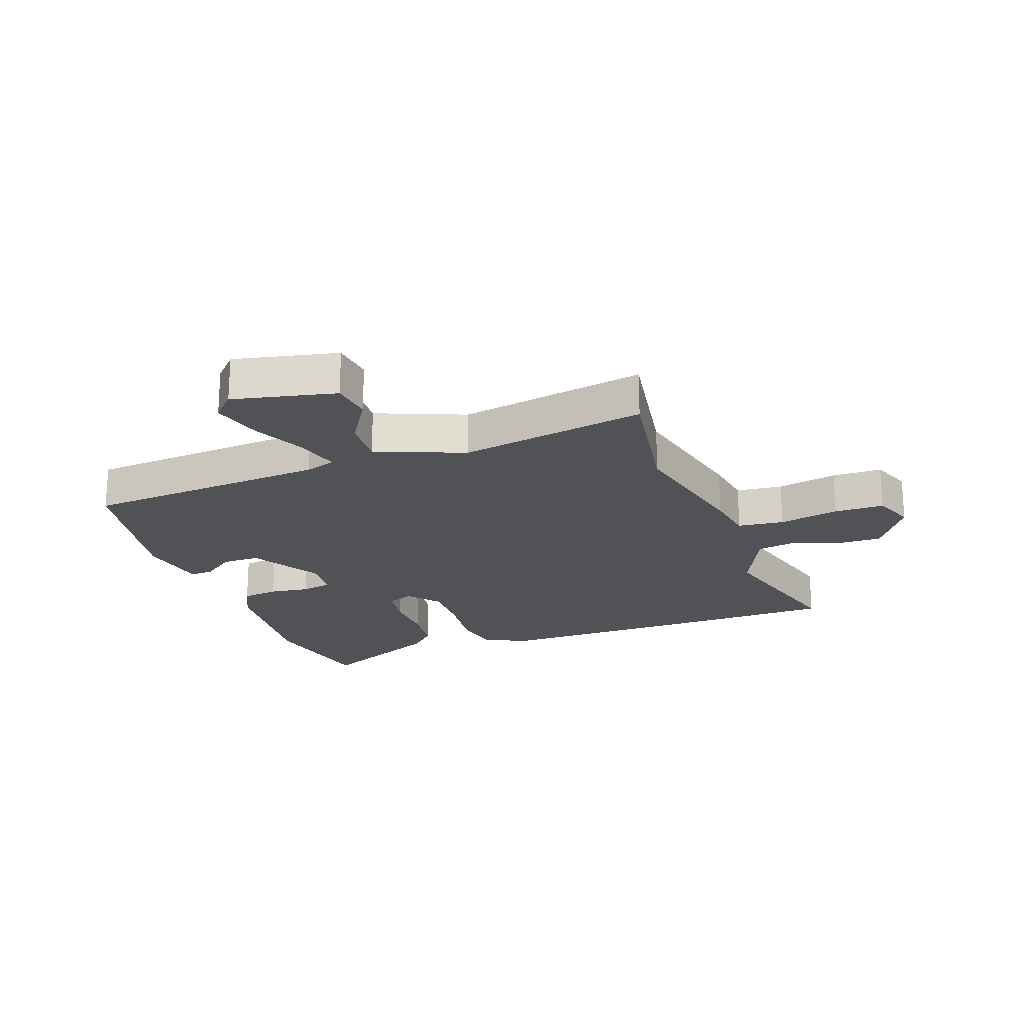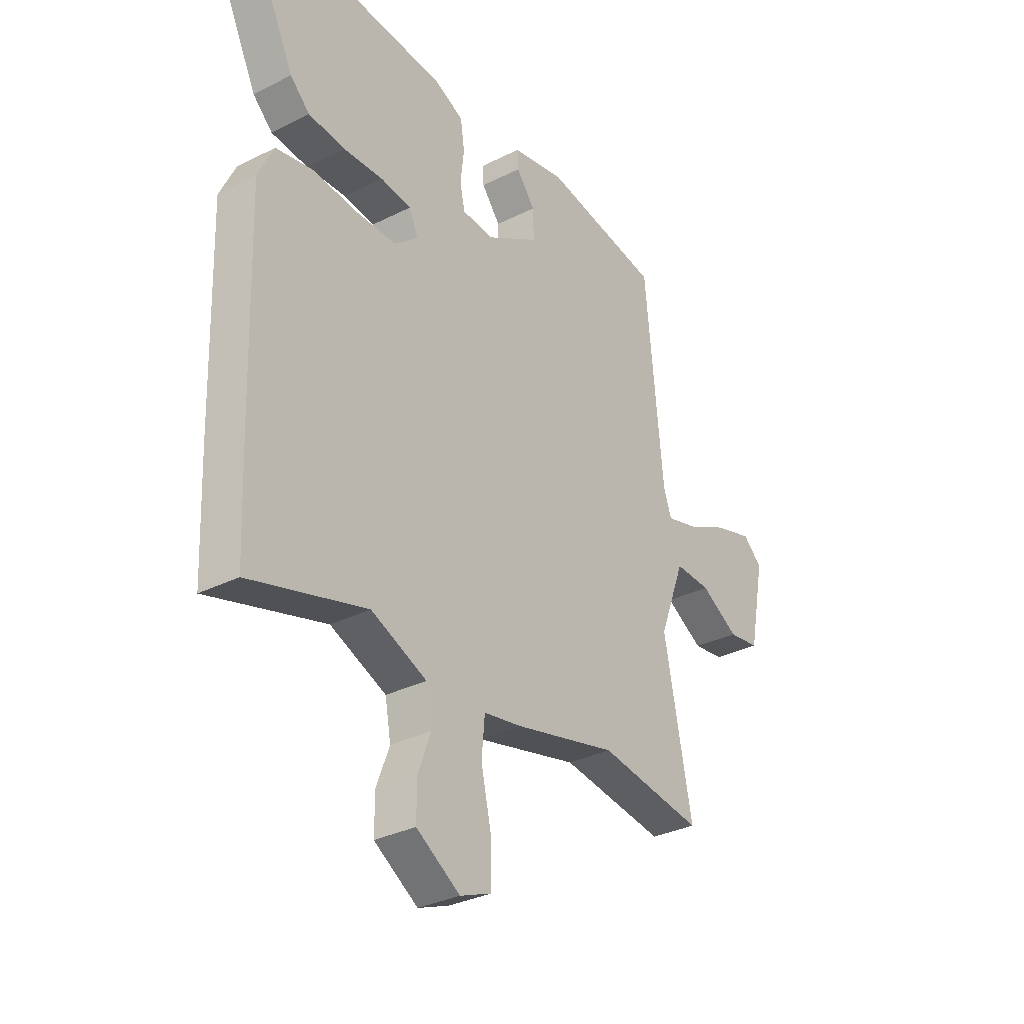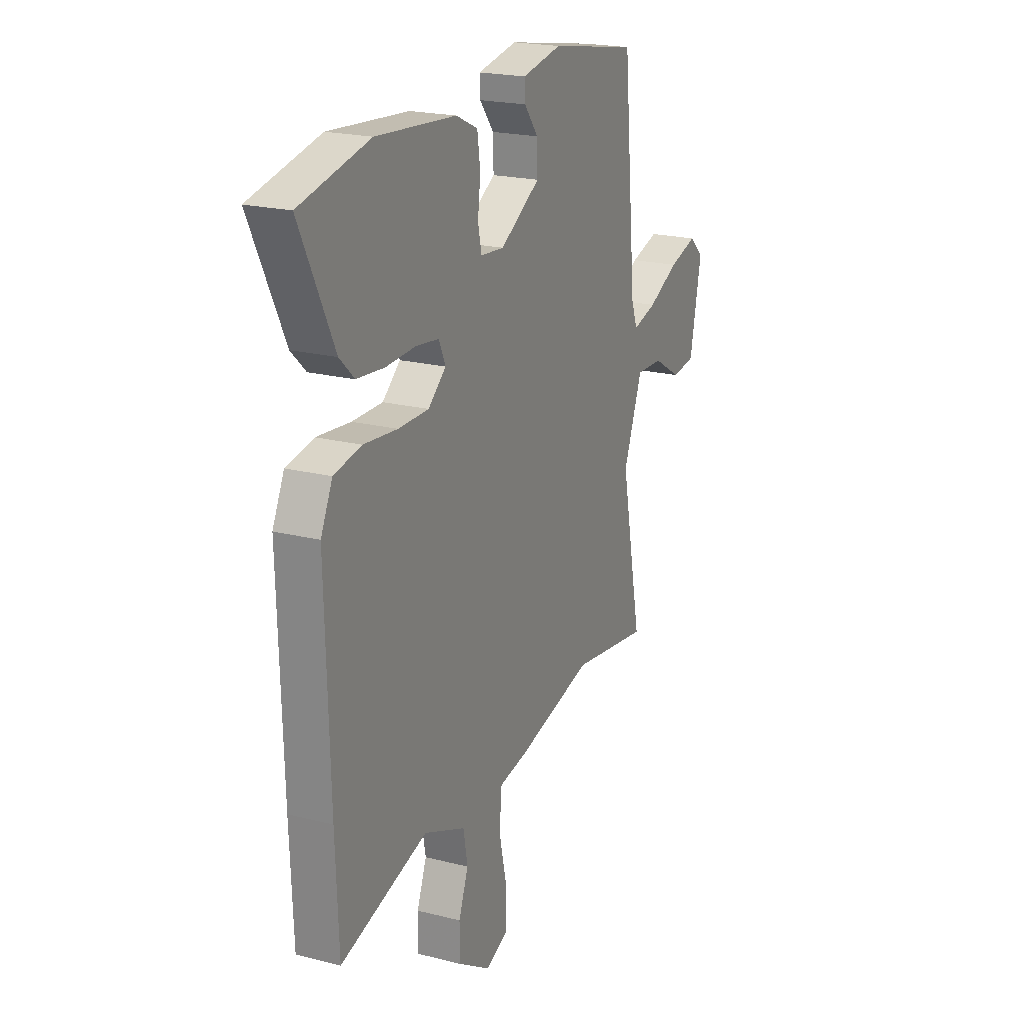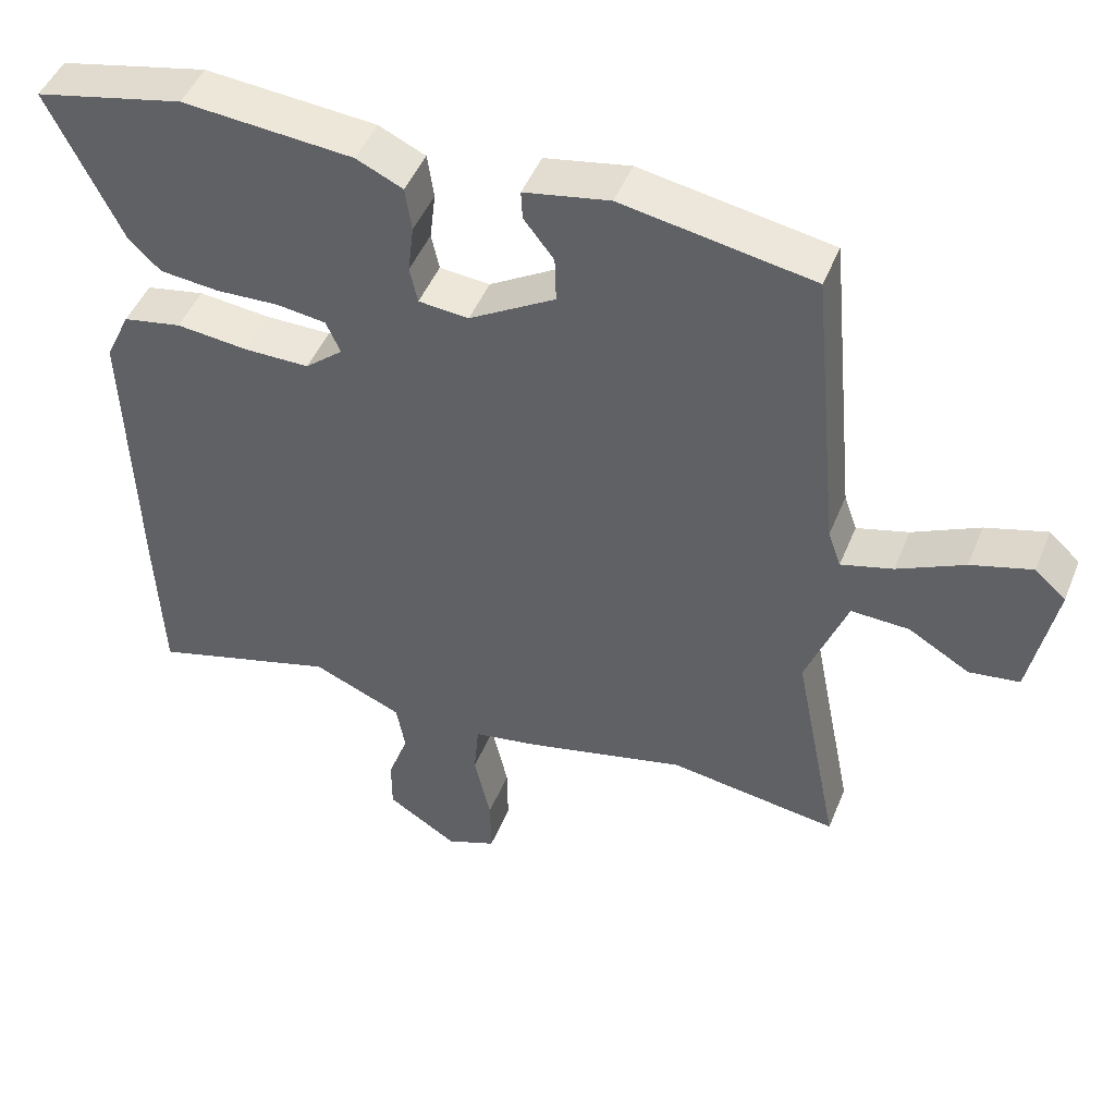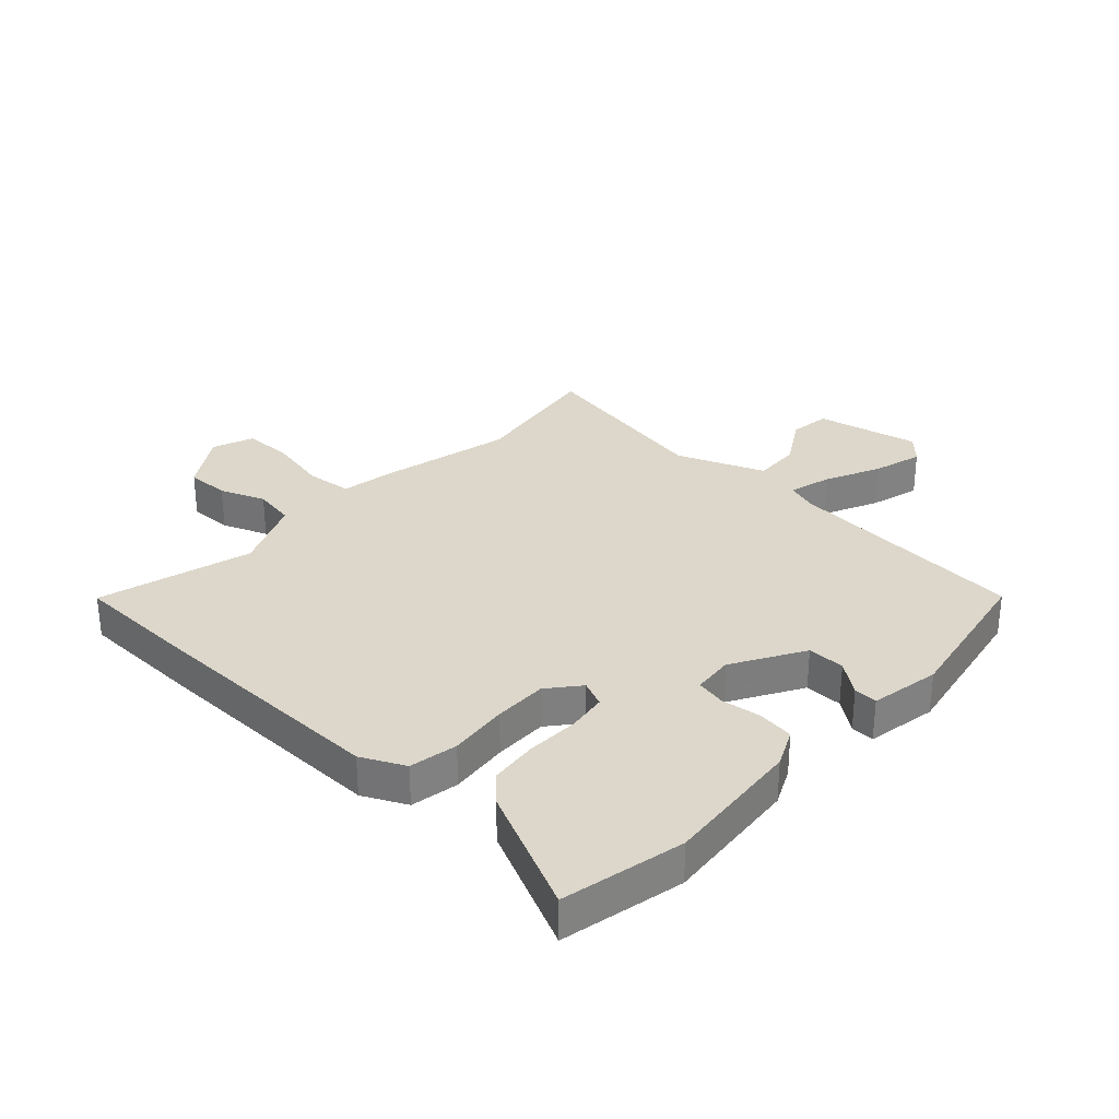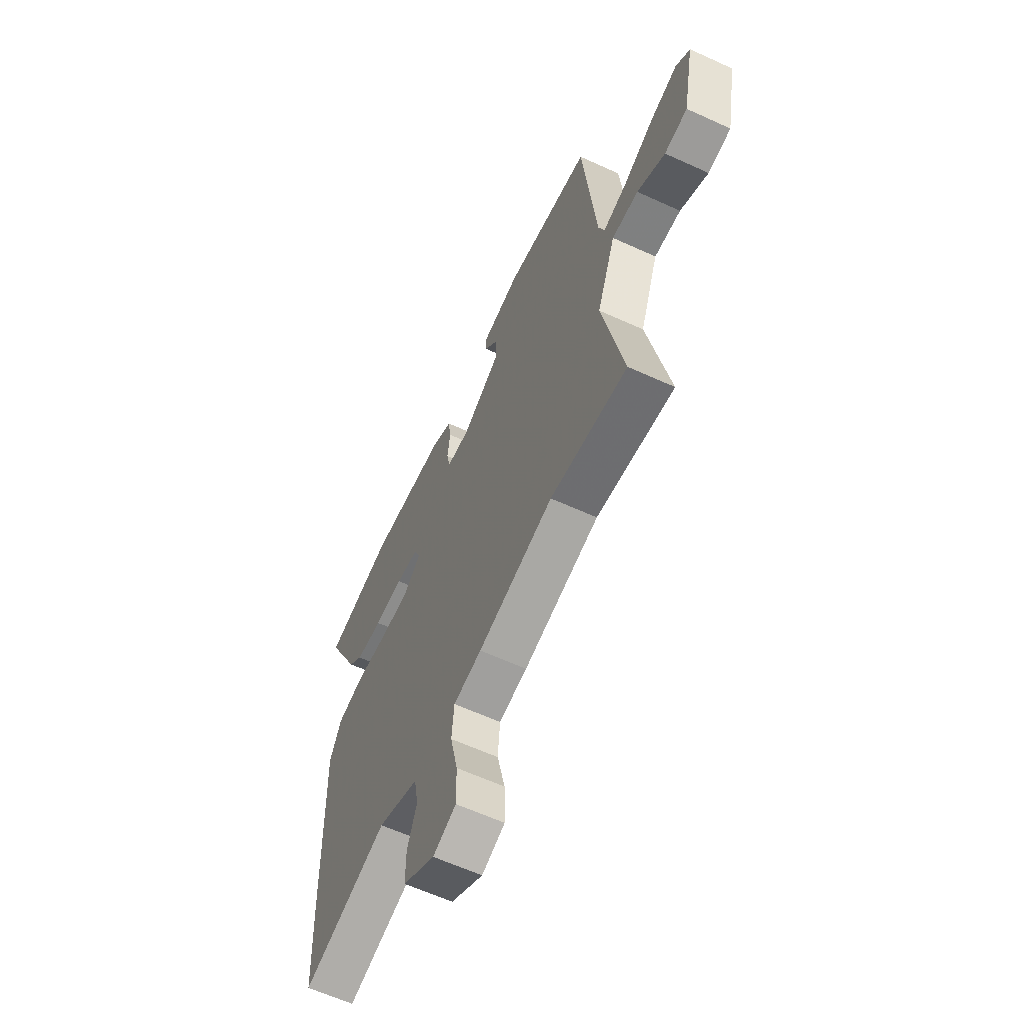
<metadata>
{"format":"obj","ext":"obj","renderer":"f3d","projection":"perspective","resolution":1024,"background":"white","views":[{"elev":-21.0,"azim":108.8,"up":"+Y"},{"elev":-32.1,"azim":-54.7,"up":"+Z"},{"elev":20.9,"azim":-65.4,"up":"+Z"},{"elev":47.3,"azim":21.5,"up":"+Z"},{"elev":30.7,"azim":-47.9,"up":"+Y"},{"elev":-62.0,"azim":65.1,"up":"+Z"}]}
</metadata>
<code>
v -0.562 0.07 0.486
v -0.354 0.07 0.533
v -0.116 0.07 0.514
v -0.051 0.07 0.484
v -0.042 0.07 0.422
v -0.05 0.07 0.354
v -0.039 0.07 0.303
v 0.031 0.07 0.297
v 0.151 0.07 0.369
v 0.149 0.07 0.433
v 0.107 0.07 0.487
v 0.105 0.07 0.527
v 0.224 0.07 0.55
v 0.489 0.07 0.504
v 0.529 0.07 0.089
v 0.547 0.07 0.038
v 0.619 0.07 0.058
v 0.712 0.07 0.103
v 0.797 0.07 0.128
v 0.84 0.07 0.089
v 0.805 0.07 -0.087
v 0.735 0.07 -0.097
v 0.65 0.07 -0.047
v 0.569 0.07 -0.044
v 0.512 0.07 -0.194
v 0.575 0.07 -0.511
v 0.34 0.07 -0.477
v 0.11 0.07 -0.533
v 0.024 0.07 -0.548
v 0.017 0.07 -0.627
v 0.04 0.07 -0.729
v 0.041 0.07 -0.814
v -0.029 0.07 -0.842
v -0.127 0.07 -0.78
v -0.127 0.07 -0.705
v -0.098 0.07 -0.628
v -0.111 0.07 -0.557
v -0.236 0.07 -0.504
v -0.497 0.07 -0.58
v -0.506 0.07 -0.36
v -0.518 0.07 0.05
v -0.483 0.07 0.124
v -0.401 0.07 0.14
v -0.3 0.07 0.13
v -0.209 0.07 0.13
v -0.156 0.07 0.175
v -0.176 0.07 0.22
v -0.245 0.07 0.229
v -0.334 0.07 0.225
v -0.416 0.07 0.233
v -0.46 0.07 0.275
v -0.562 0 0.486
v -0.354 0 0.533
v -0.116 0 0.514
v -0.051 0 0.484
v -0.042 0 0.422
v -0.05 0 0.354
v -0.039 0 0.303
v 0.031 0 0.297
v 0.151 0 0.369
v 0.149 0 0.433
v 0.107 0 0.487
v 0.105 0 0.527
v 0.224 0 0.55
v 0.489 0 0.504
v 0.529 0 0.089
v 0.547 0 0.038
v 0.619 0 0.058
v 0.712 0 0.103
v 0.797 0 0.128
v 0.84 0 0.089
v 0.805 0 -0.087
v 0.735 0 -0.097
v 0.65 0 -0.047
v 0.569 0 -0.044
v 0.512 0 -0.194
v 0.575 0 -0.511
v 0.34 0 -0.477
v 0.11 0 -0.533
v 0.024 0 -0.548
v 0.017 0 -0.627
v 0.04 0 -0.729
v 0.041 0 -0.814
v -0.029 0 -0.842
v -0.127 0 -0.78
v -0.127 0 -0.705
v -0.098 0 -0.628
v -0.111 0 -0.557
v -0.236 0 -0.504
v -0.497 0 -0.58
v -0.506 0 -0.36
v -0.518 0 0.05
v -0.483 0 0.124
v -0.401 0 0.14
v -0.3 0 0.13
v -0.209 0 0.13
v -0.156 0 0.175
v -0.176 0 0.22
v -0.245 0 0.229
v -0.334 0 0.225
v -0.416 0 0.233
v -0.46 0 0.275
f 4 5 6
f 3 4 6
f 2 3 6
f 1 2 6
f 51 1 6
f 50 51 6
f 49 50 6
f 48 49 6
f 47 48 6 7
f 46 47 7 8
f 45 46 8 9
f 42 43 44
f 41 42 44
f 40 41 44
f 39 40 44
f 38 39 44
f 37 38 44 45
f 36 37 45 9
f 34 35 36
f 33 34 36
f 32 33 36
f 31 32 36
f 30 31 36
f 29 30 36
f 27 28 29
f 25 26 27
f 24 25 27 29
f 21 22 23
f 20 21 23
f 19 20 23
f 18 19 23
f 17 18 23
f 16 17 23 24
f 29 36 9
f 24 29 9
f 16 24 9
f 15 16 9
f 13 14 15
f 12 13 15
f 11 12 15
f 10 11 15
f 9 10 15
f 57 56 55
f 57 55 54
f 57 54 53
f 57 53 52
f 57 52 102
f 57 102 101
f 57 101 100
f 57 100 99
f 58 57 99 98
f 59 58 98 97
f 60 59 97 96
f 95 94 93
f 95 93 92
f 95 92 91
f 95 91 90
f 95 90 89
f 96 95 89 88
f 60 96 88 87
f 87 86 85
f 87 85 84
f 87 84 83
f 87 83 82
f 87 82 81
f 87 81 80
f 80 79 78
f 78 77 76
f 80 78 76 75
f 74 73 72
f 74 72 71
f 74 71 70
f 74 70 69
f 74 69 68
f 75 74 68 67
f 60 87 80
f 60 80 75
f 60 75 67
f 60 67 66
f 66 65 64
f 66 64 63
f 66 63 62
f 66 62 61
f 66 61 60
f 1 52 53 2
f 2 53 54 3
f 3 54 55 4
f 4 55 56 5
f 5 56 57 6
f 6 57 58 7
f 7 58 59 8
f 8 59 60 9
f 9 60 61 10
f 10 61 62 11
f 11 62 63 12
f 12 63 64 13
f 13 64 65 14
f 14 65 66 15
f 15 66 67 16
f 16 67 68 17
f 17 68 69 18
f 18 69 70 19
f 19 70 71 20
f 20 71 72 21
f 21 72 73 22
f 22 73 74 23
f 23 74 75 24
f 24 75 76 25
f 25 76 77 26
f 26 77 78 27
f 27 78 79 28
f 28 79 80 29
f 29 80 81 30
f 30 81 82 31
f 31 82 83 32
f 32 83 84 33
f 33 84 85 34
f 34 85 86 35
f 35 86 87 36
f 36 87 88 37
f 37 88 89 38
f 38 89 90 39
f 39 90 91 40
f 40 91 92 41
f 41 92 93 42
f 42 93 94 43
f 43 94 95 44
f 44 95 96 45
f 45 96 97 46
f 46 97 98 47
f 47 98 99 48
f 48 99 100 49
f 49 100 101 50
f 50 101 102 51
f 51 102 52 1

</code>
